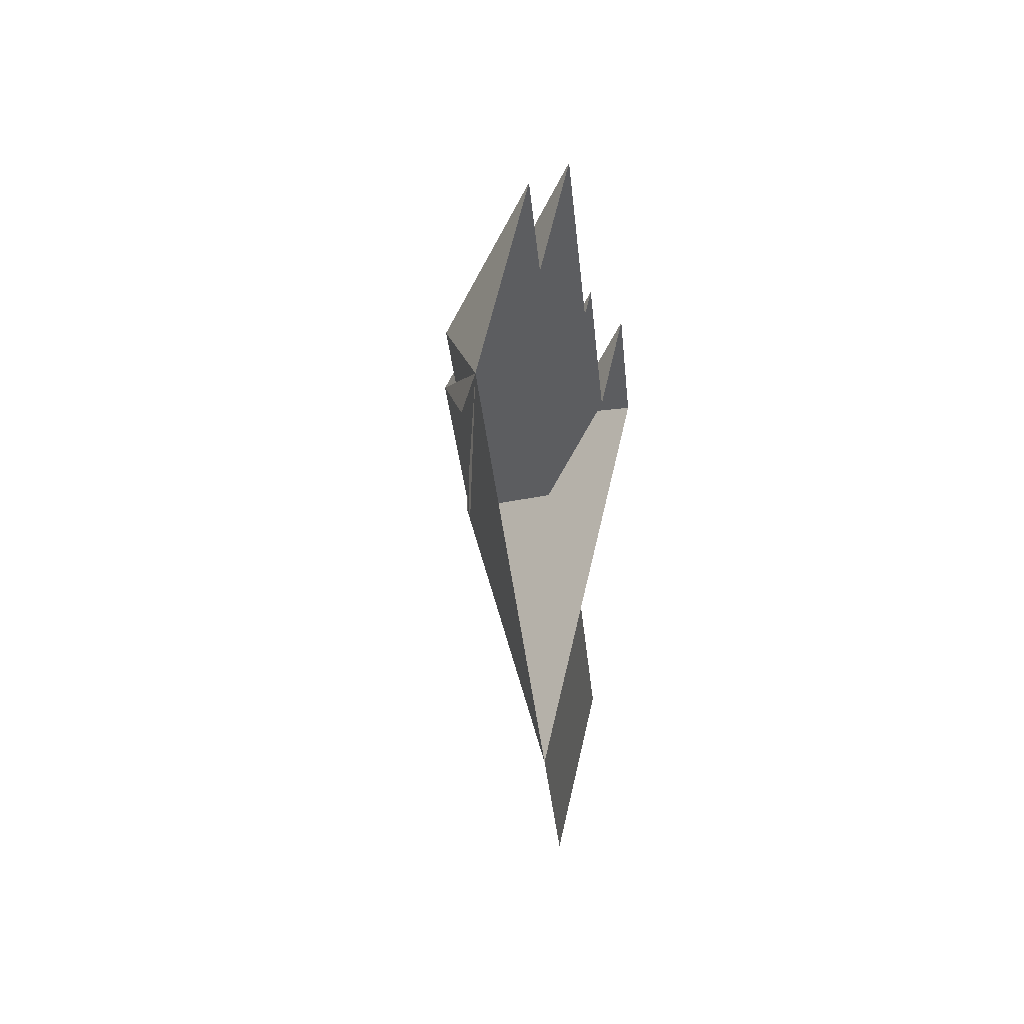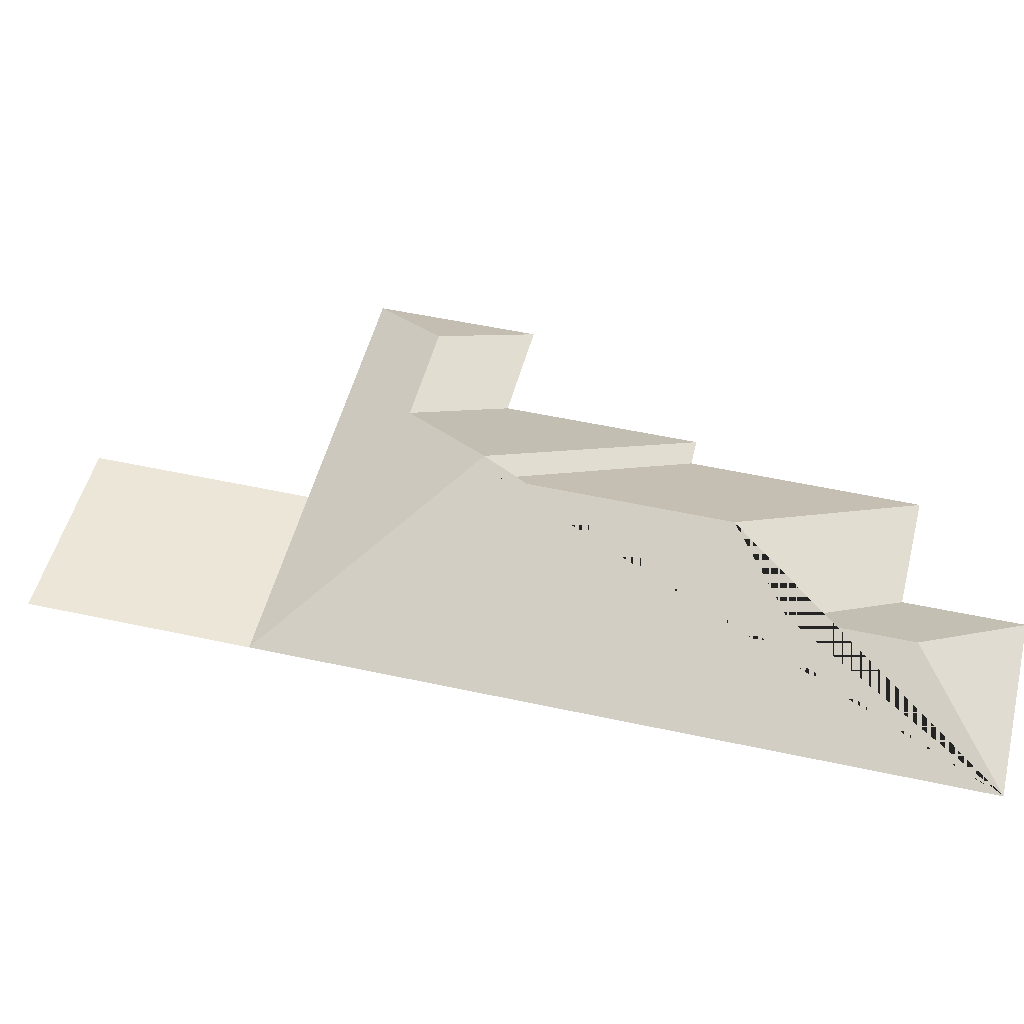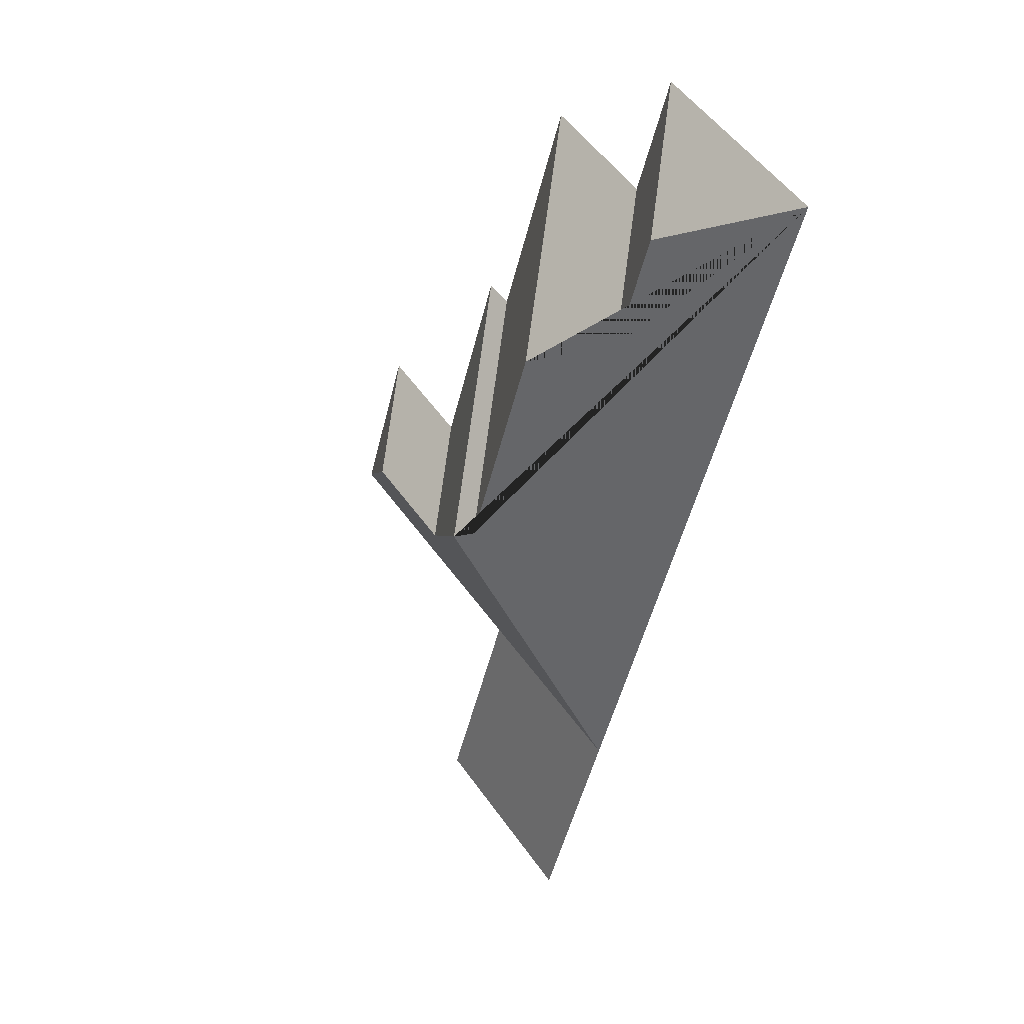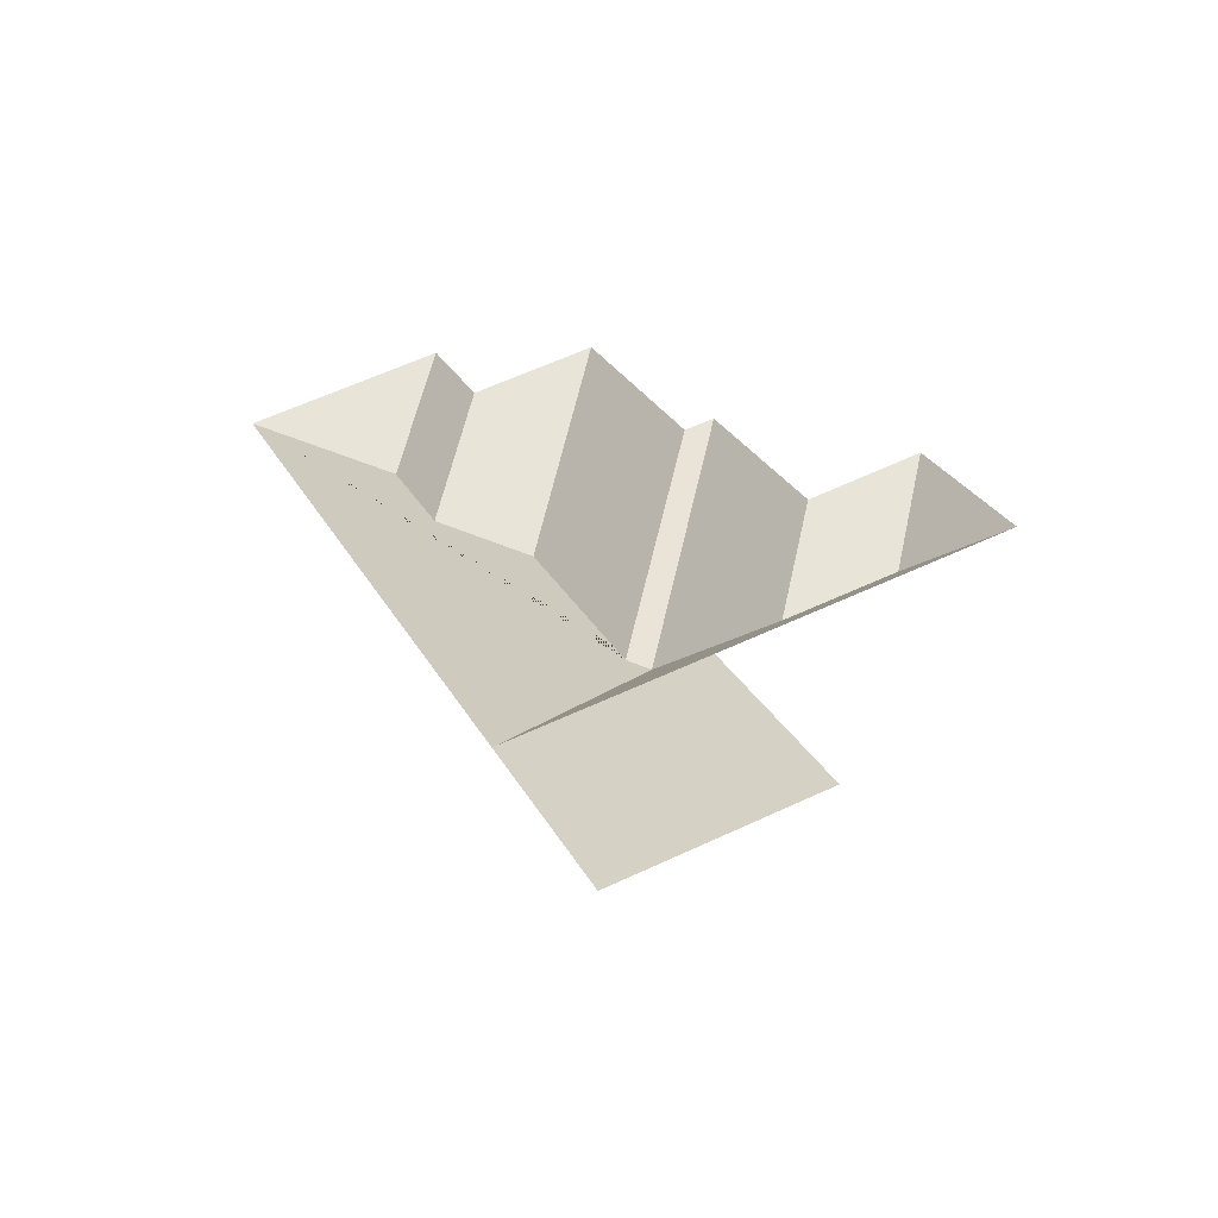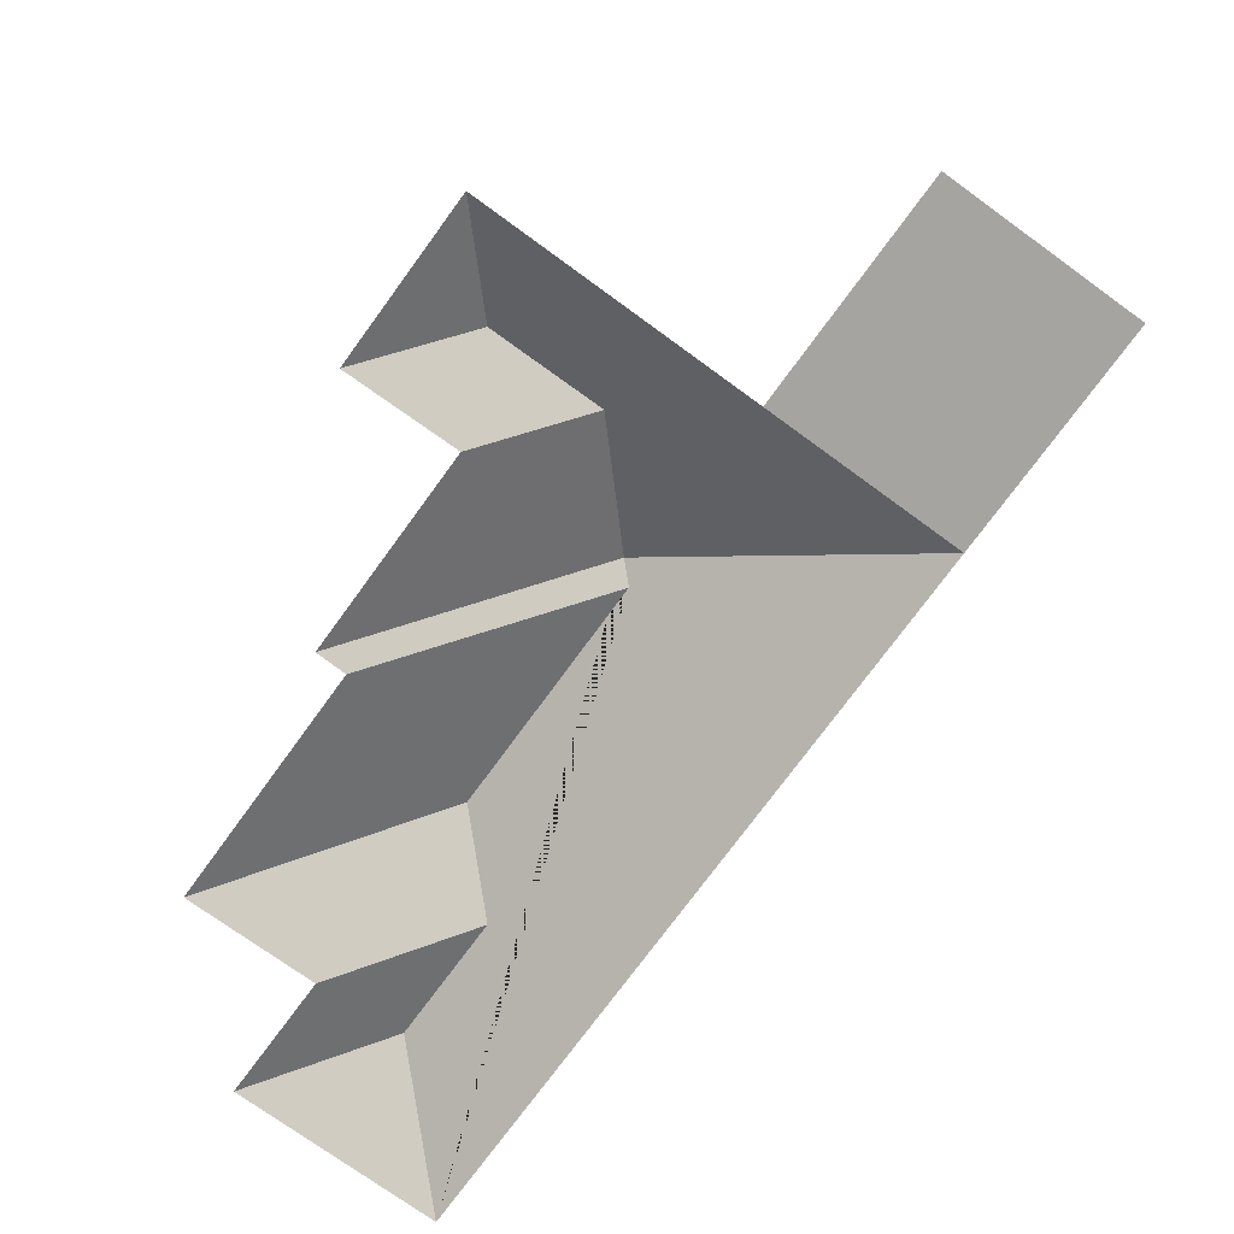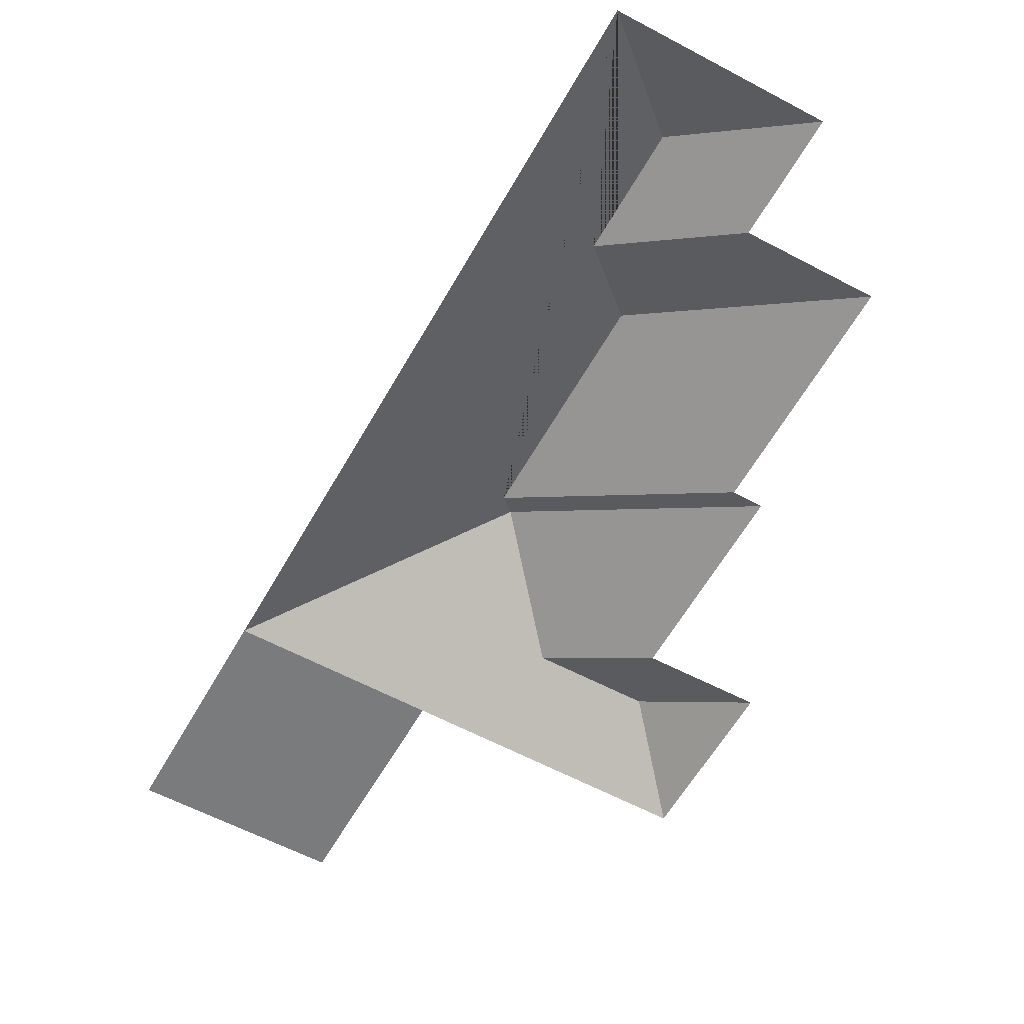
<metadata>
{"format":"obj","ext":"obj","renderer":"f3d","projection":"perspective","resolution":1024,"background":"white","views":[{"elev":35.4,"azim":-76.4,"up":"+Z"},{"elev":49.0,"azim":-98.9,"up":"+Y"},{"elev":22.7,"azim":-126.6,"up":"+Z"},{"elev":-58.2,"azim":12.6,"up":"+Z"},{"elev":-73.5,"azim":121.3,"up":"+Y"},{"elev":-58.3,"azim":-51.7,"up":"+Y"}]}
</metadata>
<code>
o CG10_500_045069_0041_roof
v 139.8 75 -29.59
v 22.66 75 -78.53
v 108.4 113.8 -110
v 242.3 75 -67.19
v 168.3 75 -98.37
v 137.5 113.7 -180
v 193.2 138.8 -201
v 298.8 75 -201.1
v 316.2 75 -194.2
v 248.8 139 -333.5
v 262.3 145 -338.8
v 364.4 75 -308.8
v 428.9 75 -281.3
v 405 106.8 -347.7
v 340.4 106.5 -374.8
v 469.2 75 -377.7
v 194.8 75 -490.8
v 308.1 75 -444.1
v 361.7 75 -572.4
v 248.7 75 -619.6
v 139.8 0 -29.59
v 22.66 0 -78.53
v 194.8 0 -490.8
v 248.7 0 -619.6
v 361.7 0 -572.4
v 308.1 0 -444.1
v 469.2 0 -377.7
v 428.9 0 -281.3
v 364.4 0 -308.8
v 316.2 0 -194.2
v 298.8 0 -201.1
v 242.3 0 -67.19
v 168.3 0 -98.37
f 2 1 3
f 6 5 1 3
f 6 5 4 7
f 4 8 10 7
f 10 11 9 8
f 9 12 15 11
f 12 13 14 15
f 14 13 16
f 2 3 6 7 10 11 17
f 17 18 16 14 15 11
f 17 20 19 18

</code>
